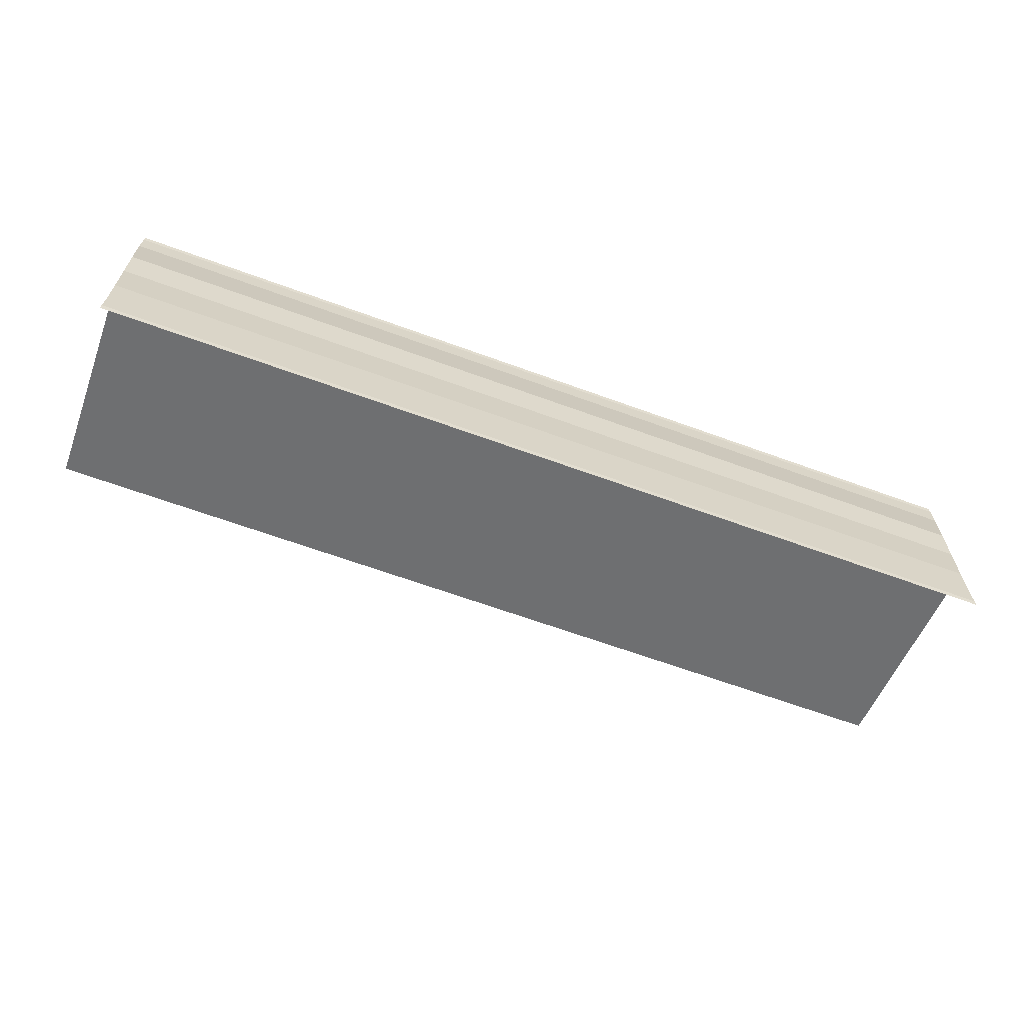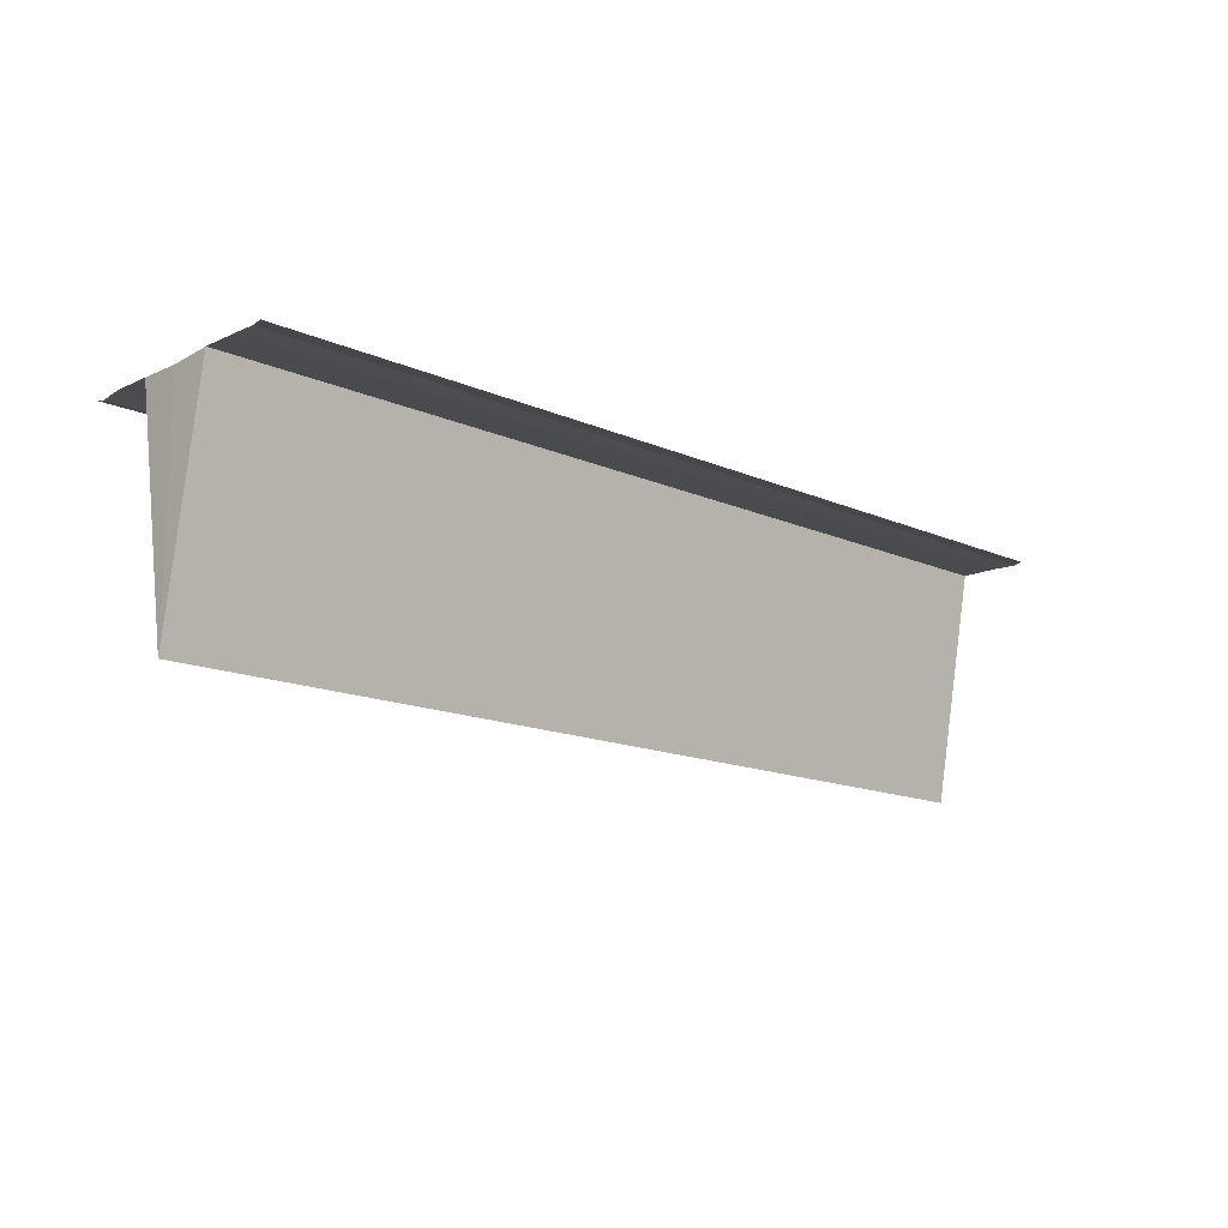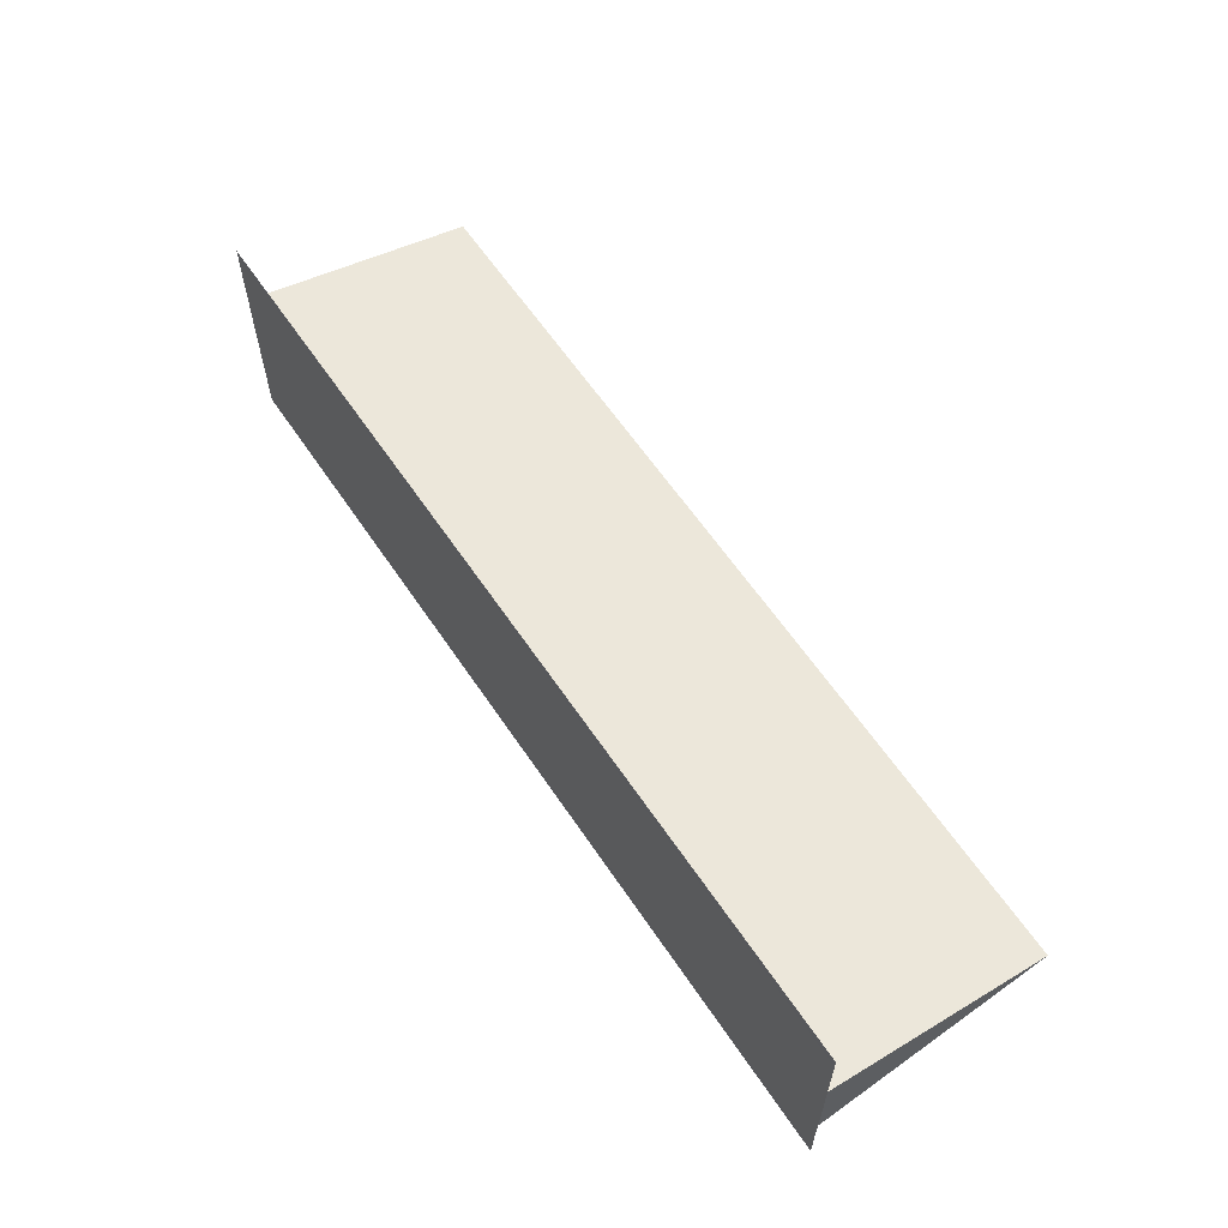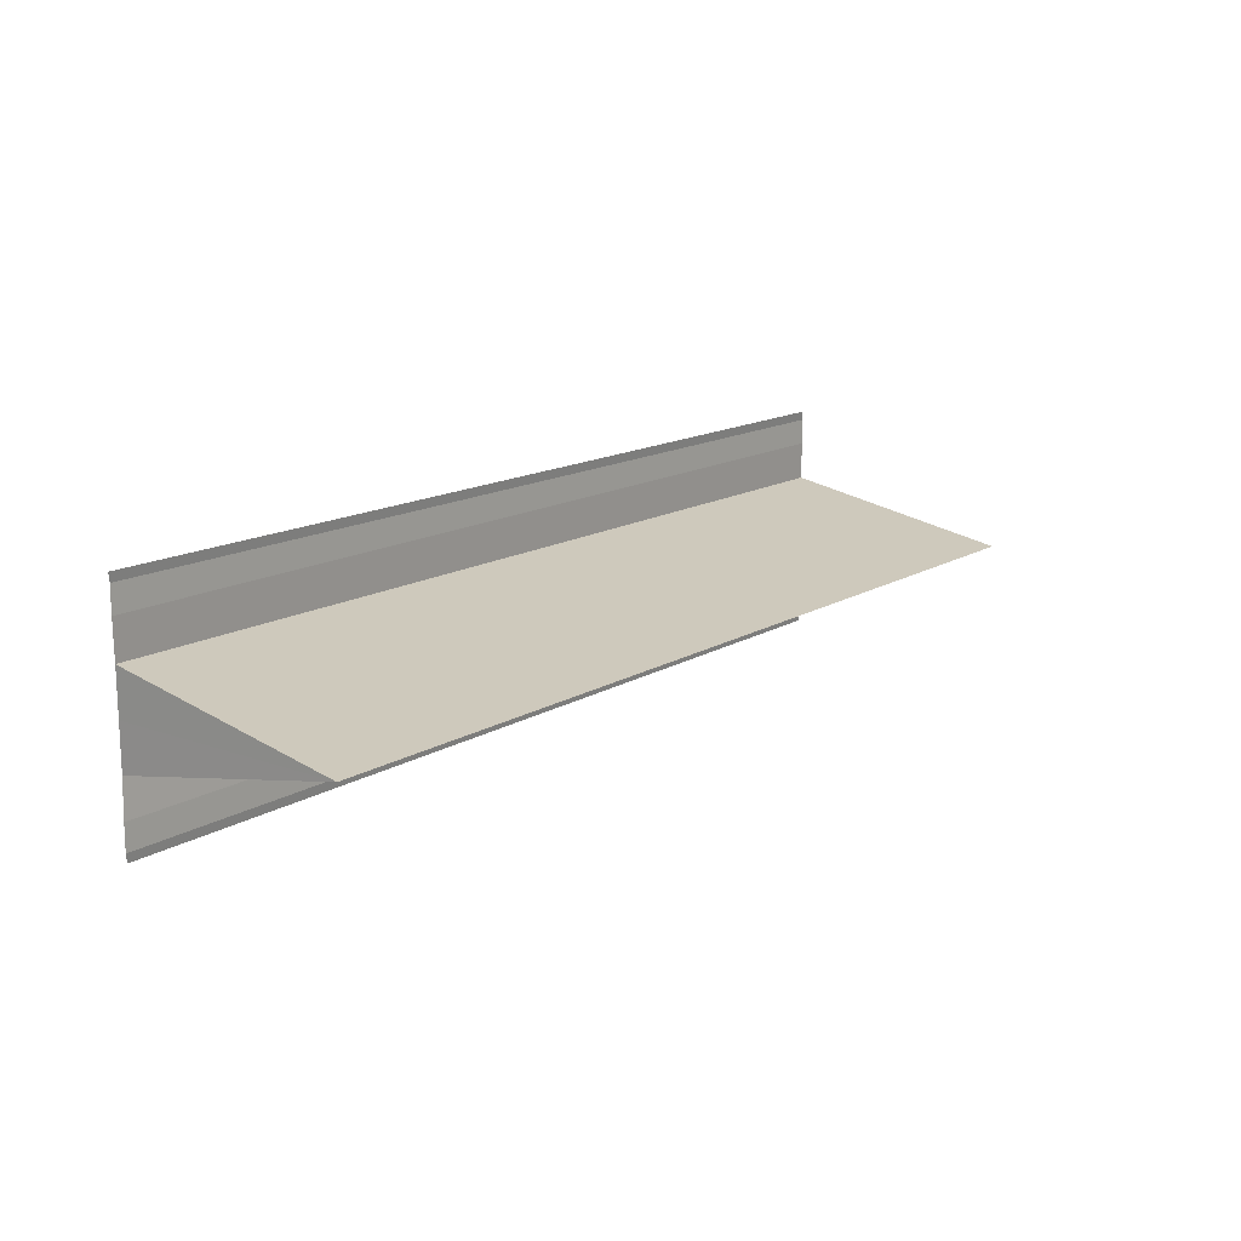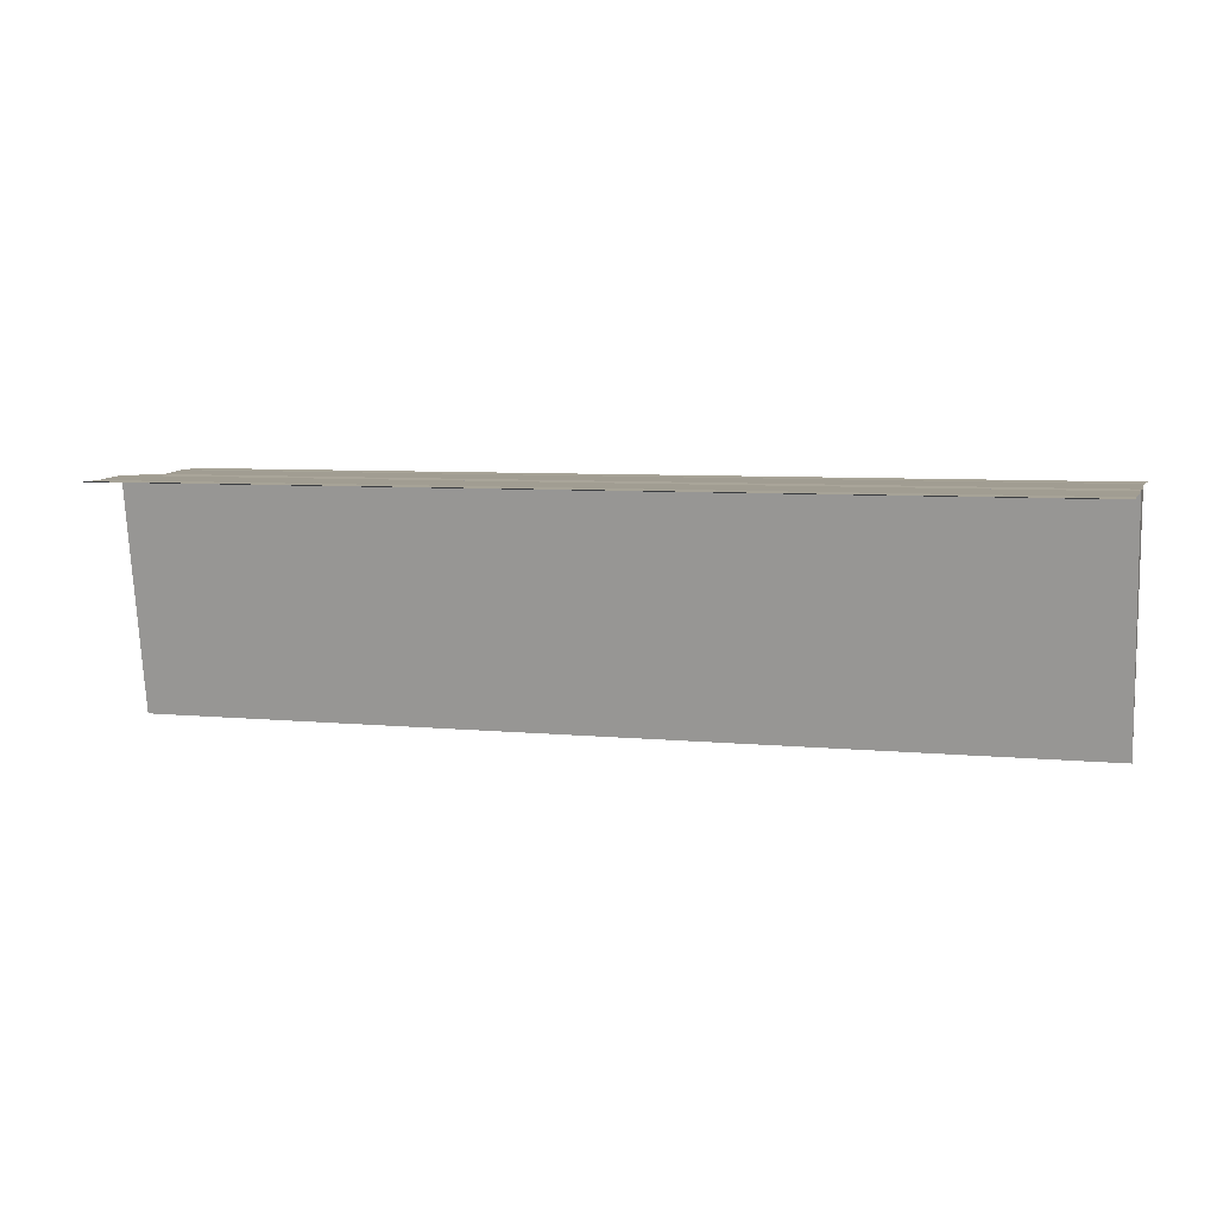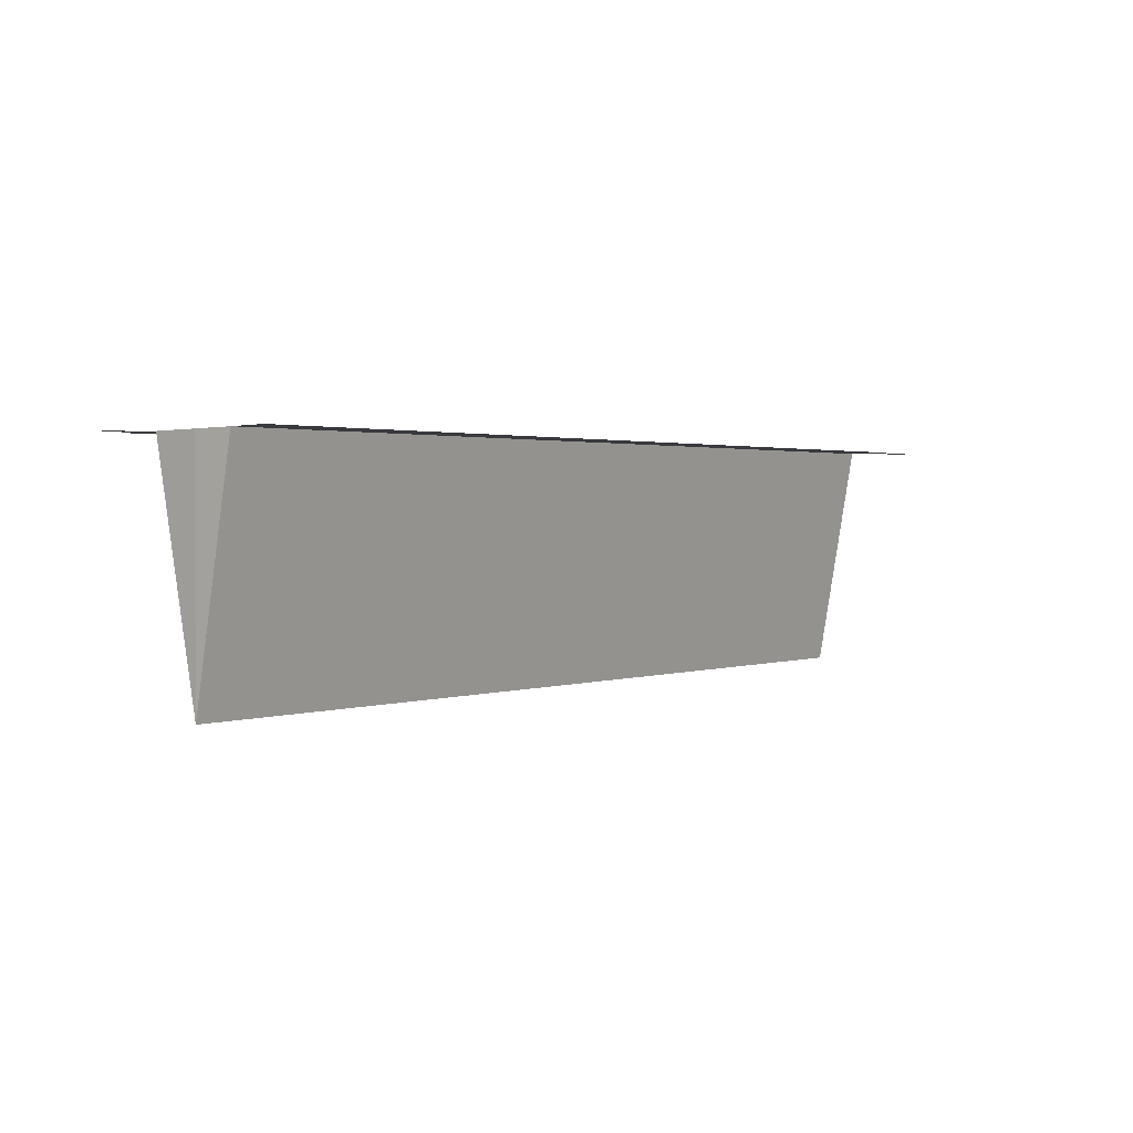
<metadata>
{"format":"obj","ext":"obj","renderer":"f3d","projection":"perspective","resolution":1024,"background":"white","views":[{"elev":-64.6,"azim":159.7,"up":"+Z"},{"elev":-14.6,"azim":136.5,"up":"+Y"},{"elev":59.9,"azim":-123.3,"up":"+Z"},{"elev":15.0,"azim":-51.7,"up":"+Z"},{"elev":6.5,"azim":-163.6,"up":"+Y"},{"elev":1.6,"azim":129.4,"up":"+Y"}]}
</metadata>
<code>
o 898
v 2244 1878 13.55
v 2244 1878 13.55
v 2244 1878 13.55
v 2244 1878 13.55
v 2244 1878 13.55
v 2244 1878 13.55
v 2244 1878 13.55
v 2244 1878 13.55
v 2244 1878 13.55
v 2244 1878 13.55
v 2244 1878 13.55
v 2244 1878 13.55
v 2244 1878 13.55
v 2244 1878 13.55
v 2244 1878 13.55
v 2244 1878 13.55
v 2244 1878 13.55
v 2244 1878 13.55
v 2244 1878 13.56
v 2244 1878 13.55
v 2244 1878 13.55
v 2244 1878 13.56
v 2244 1878 13.56
v 2244 1878 13.55
v 2244 1878 13.56
v 2244 1878 13.56
v 2244 1878 13.55
v 2244 1878 13.55
v 2244 1878 13.55
v 2244 1878 13.55
v 2244 1878 13.55
v 2244 1878 13.55
v 2244 1878 13.55
v 2244 1878 13.55
v 2244 1878 13.55
v 2244 1878 13.55
v 2244 1878 13.55
v 2244 1878 13.55
v 2244 1878 13.55
v 2244 1878 13.55
v 2244 1878 13.55
v 2244 1878 13.55
v 2244 1878 13.55
v 2244 1878 13.55
v 2244 1878 13.55
v 2244 1878 13.56
v 2244 1878 13.56
v 2244 1878 13.56
v 2244 1878 13.56
v 2244 1878 13.56
v 2244 1878 13.56
v 2244 1878 13.56
v 2244 1878 13.56
v 2244 1878 13.56
v 2244 1878 13.56
f 1 2 3
f 3 4 5
f 6 4 5
f 7 2 6
f 7 8 6
f 9 8 10
f 6 11 12
f 10 11 12
f 13 14 12
f 15 16 14
f 13 17 18
f 19 17 18
f 20 21 13
f 22 23 19
f 22 24 19
f 25 23 26
f 27 24 28
f 29 27 20
f 29 30 20
f 27 31 32
f 33 32 34
f 20 35 36
f 37 35 36
f 38 30 37
f 38 39 37
f 37 40 41
f 42 32 43
f 44 45 42
f 44 46 42
f 42 47 48
f 49 47 48
f 50 46 49
f 50 51 49
f 49 52 53
f 19 54 55
f 26 54 55

</code>
